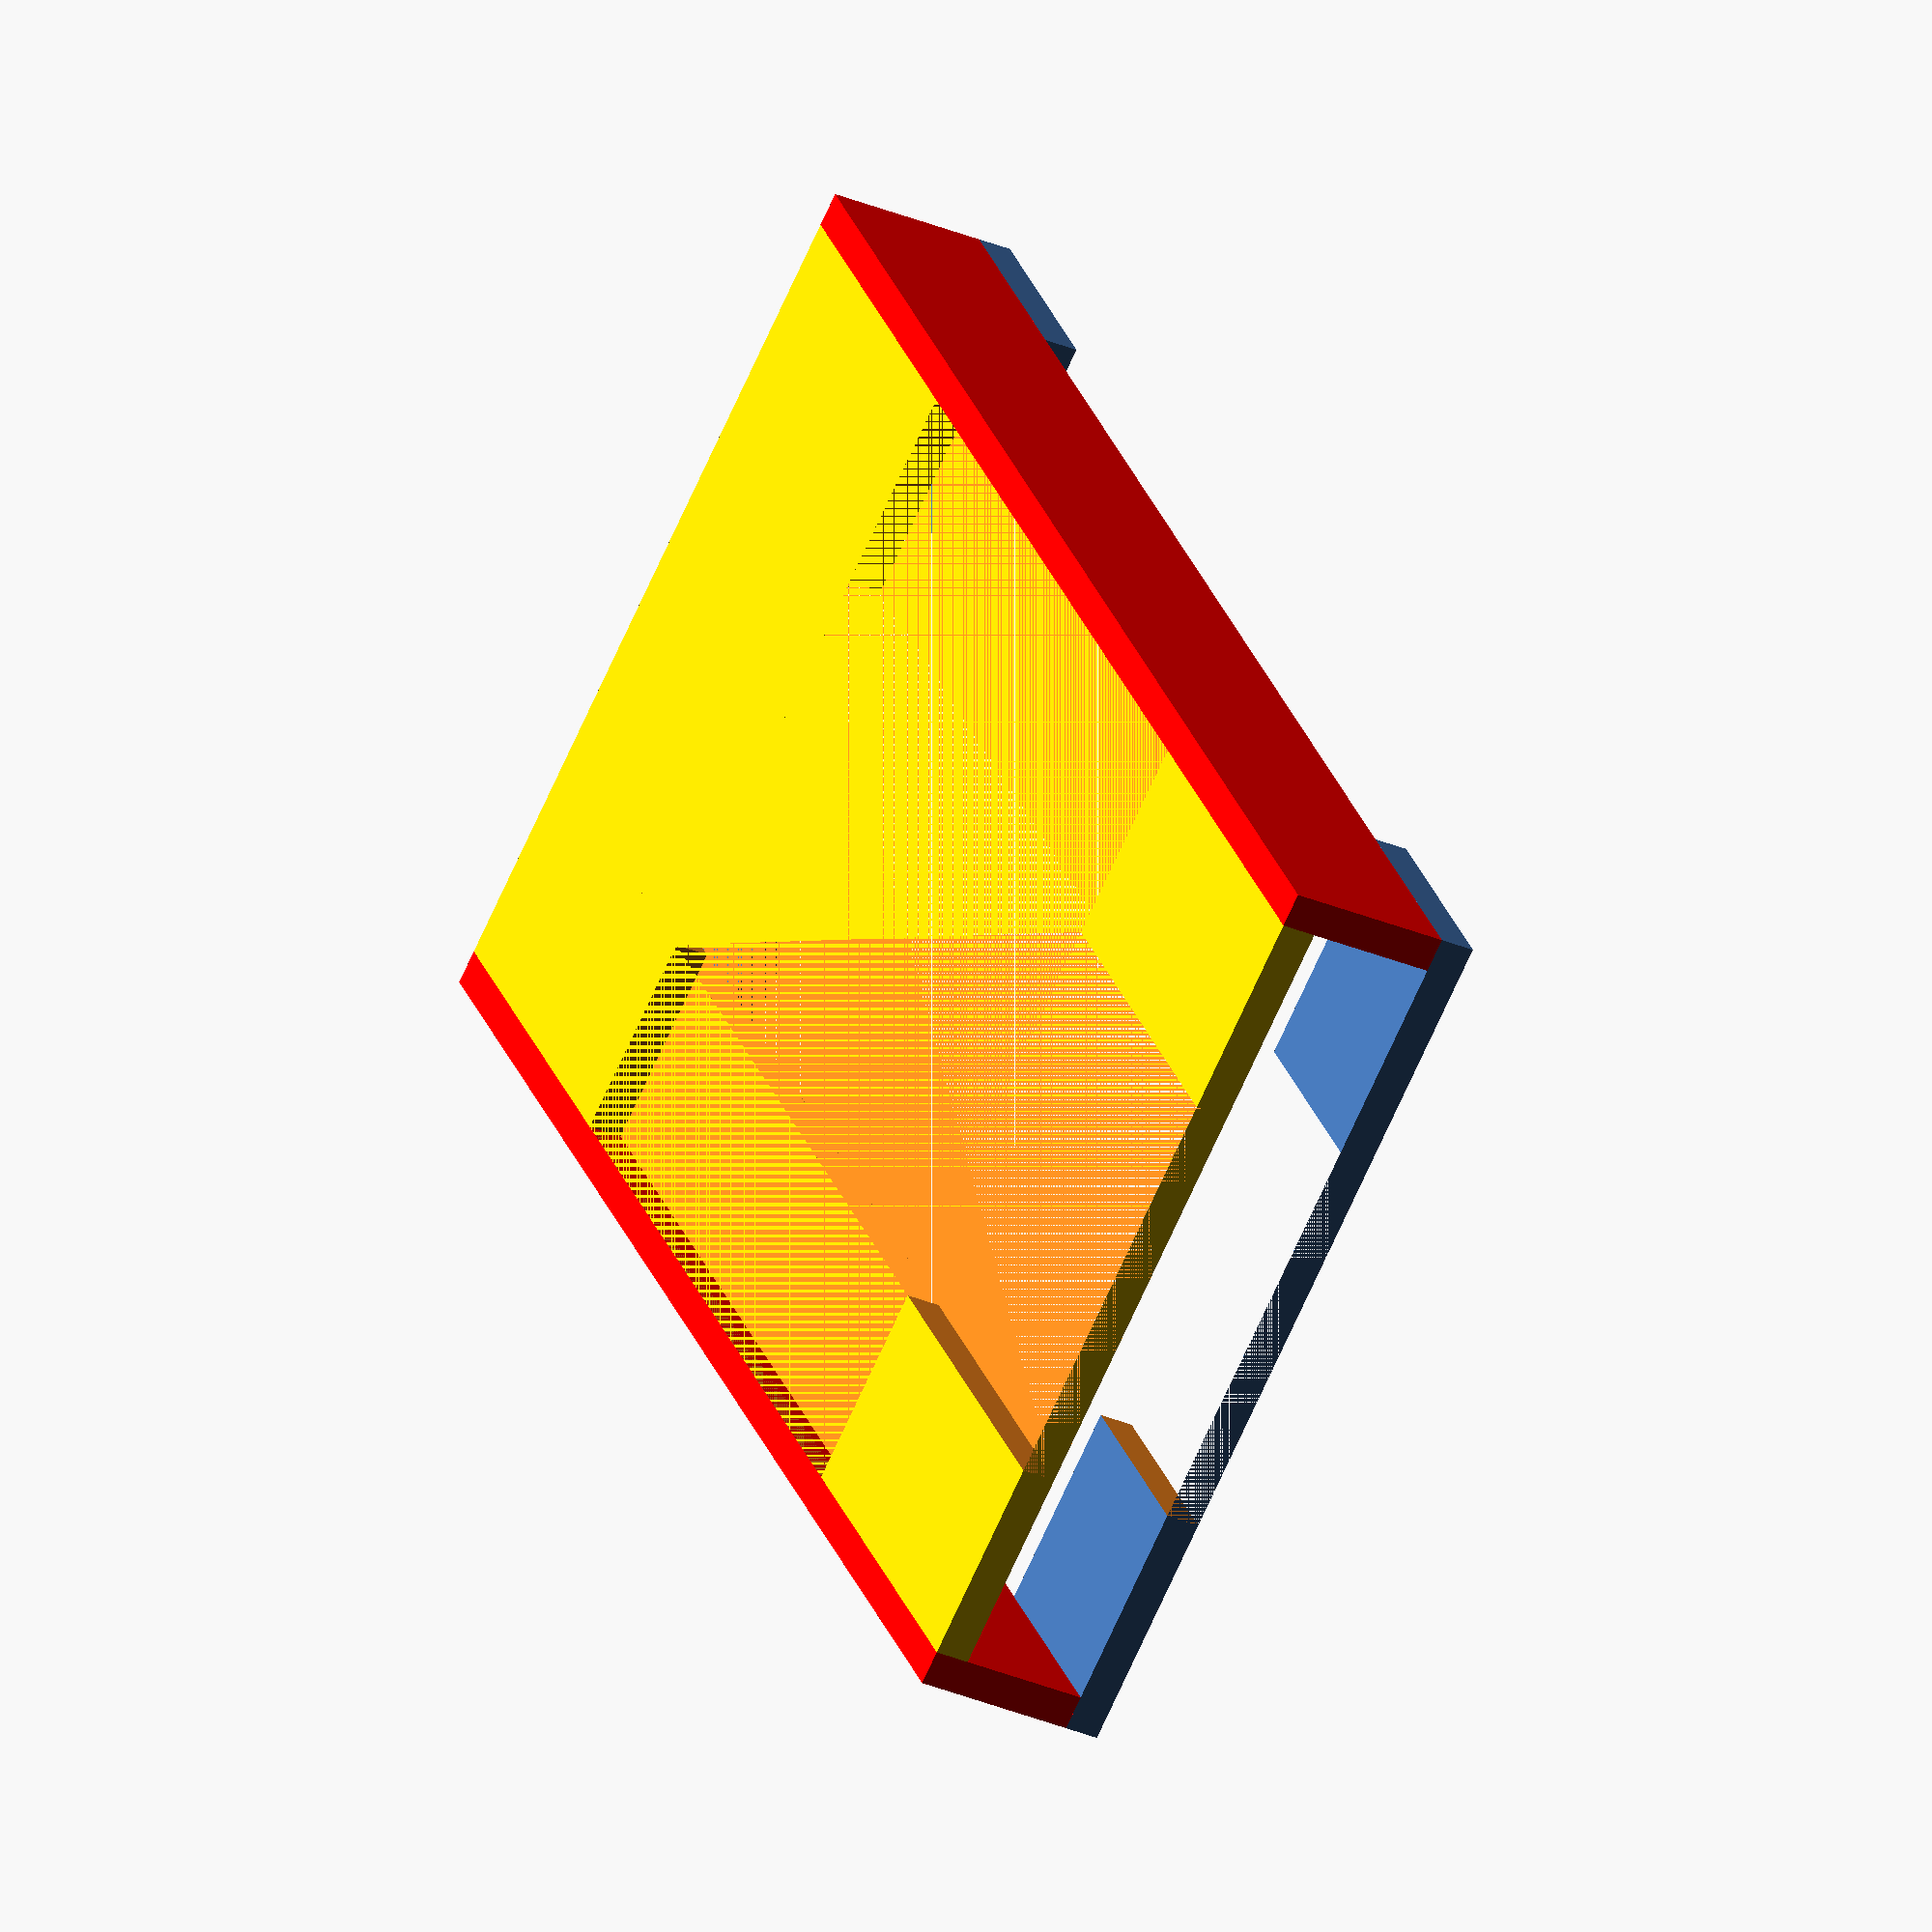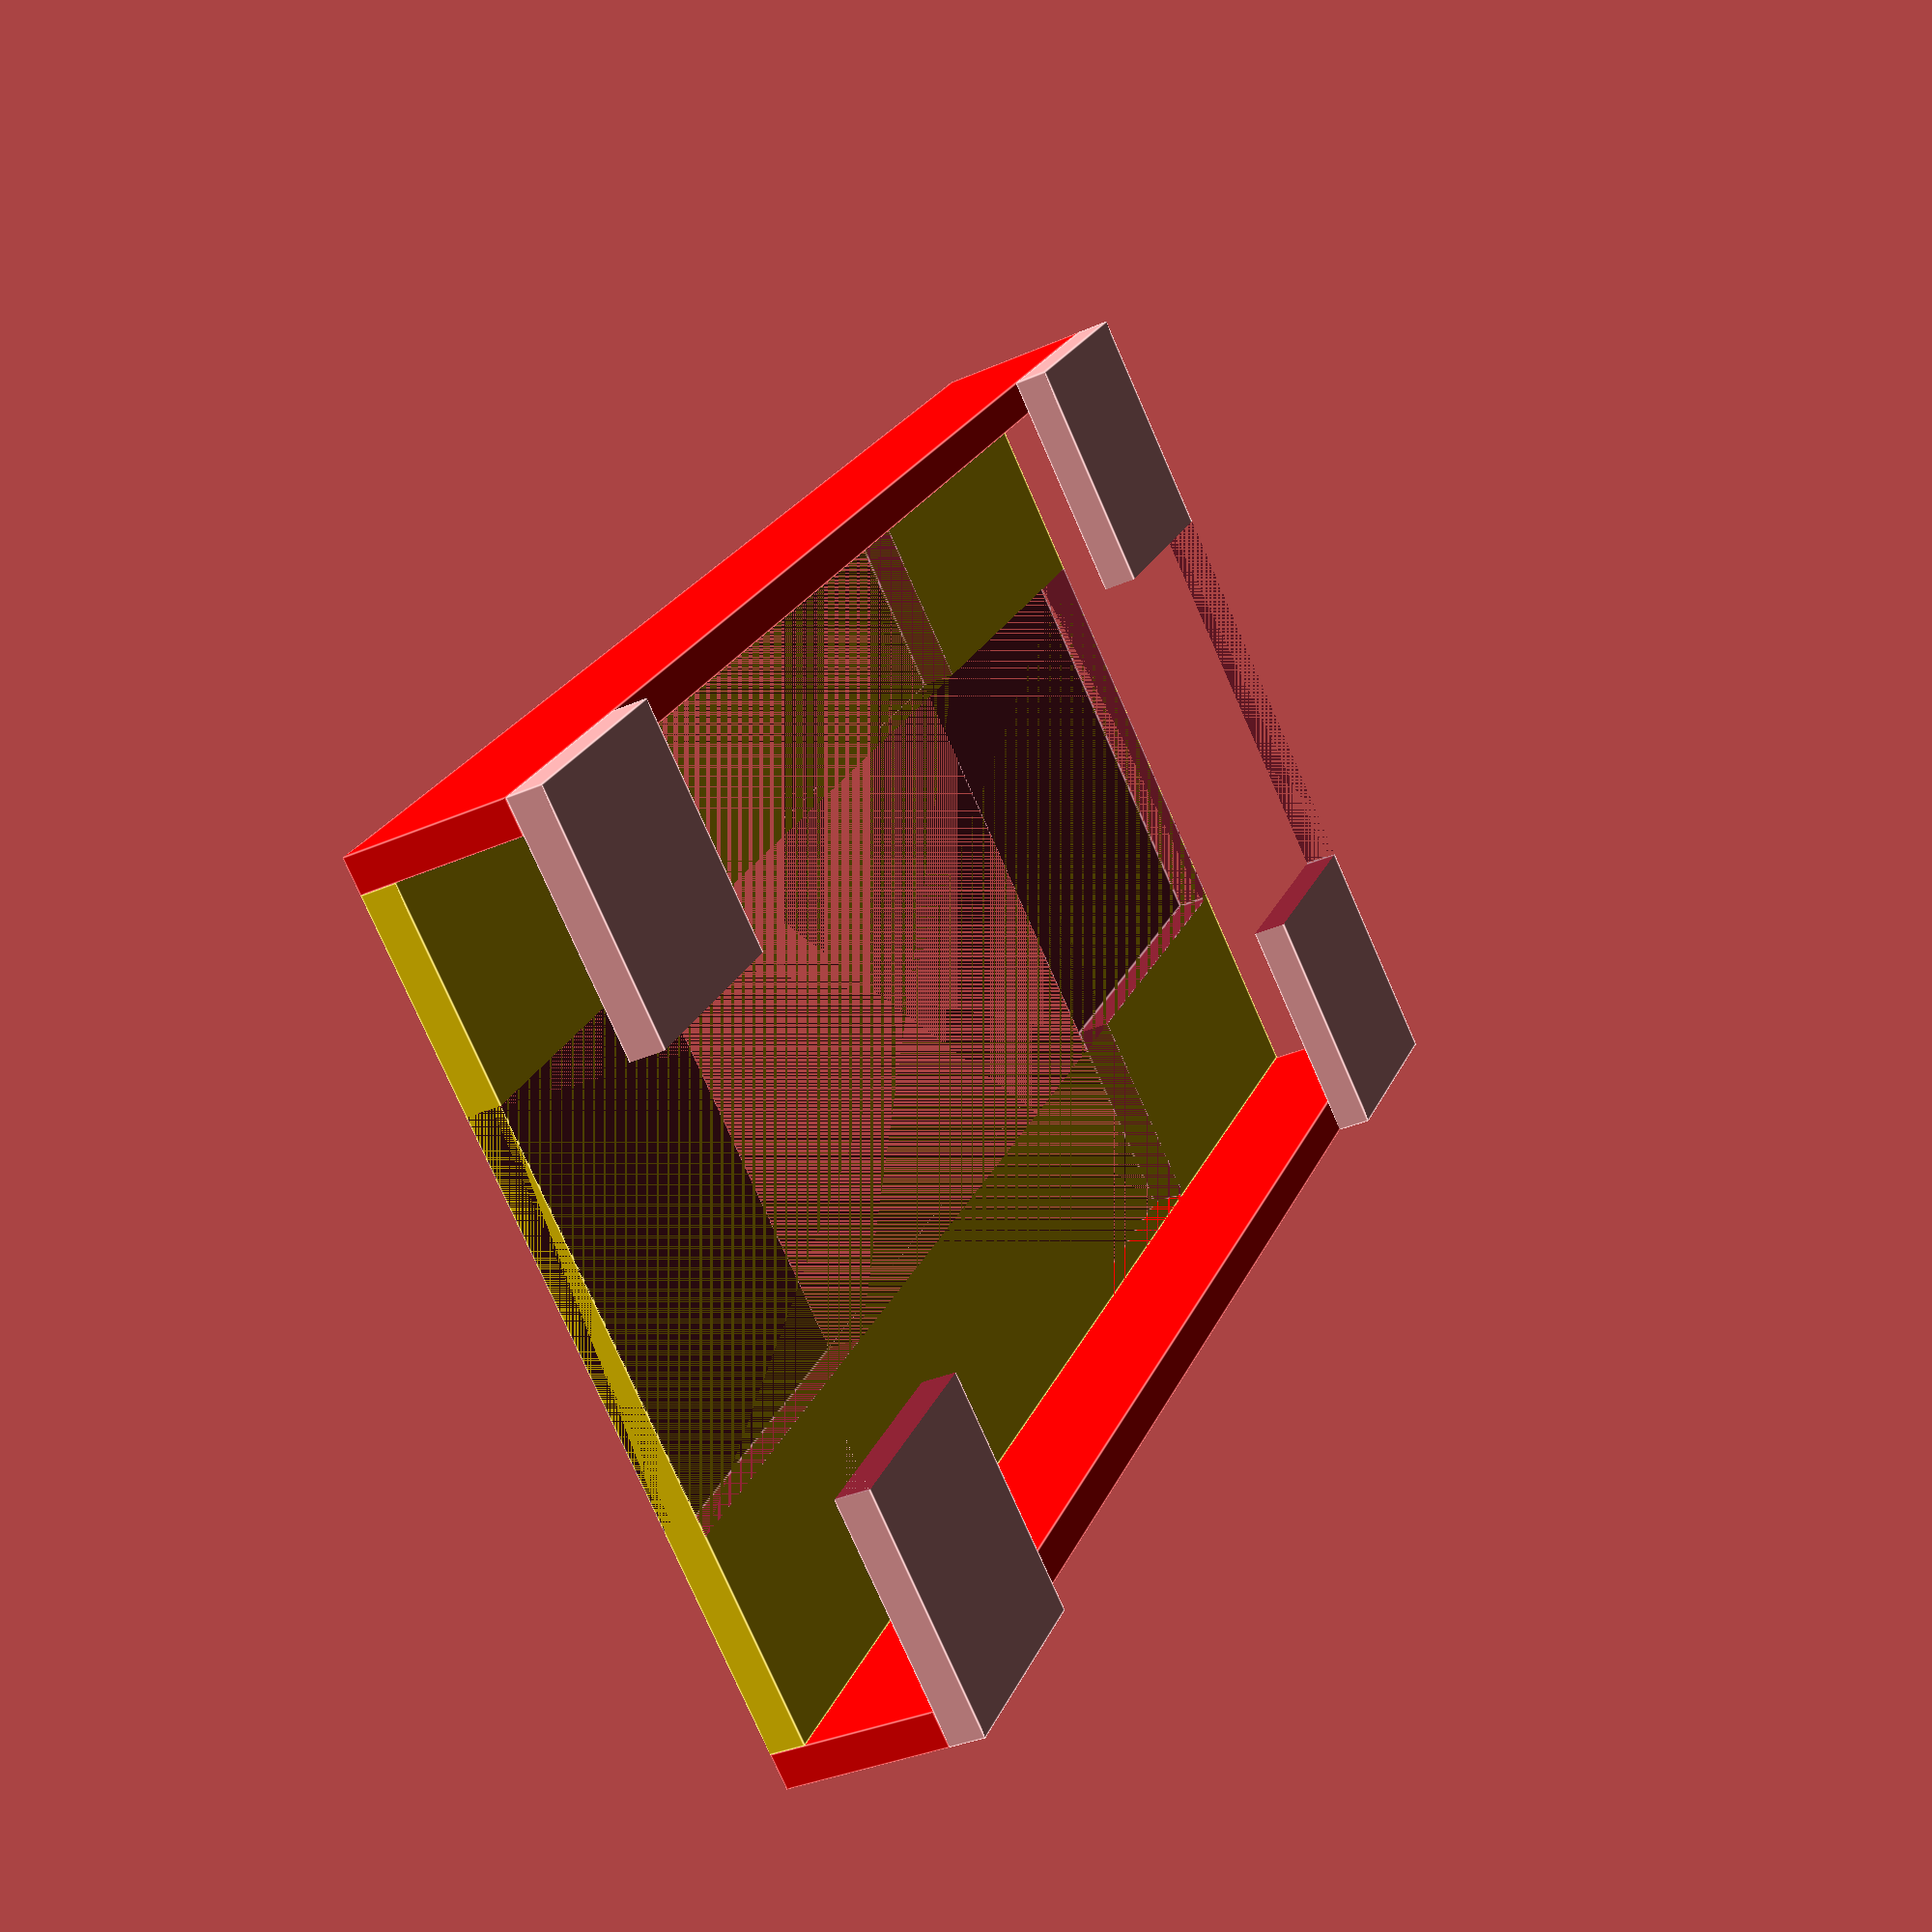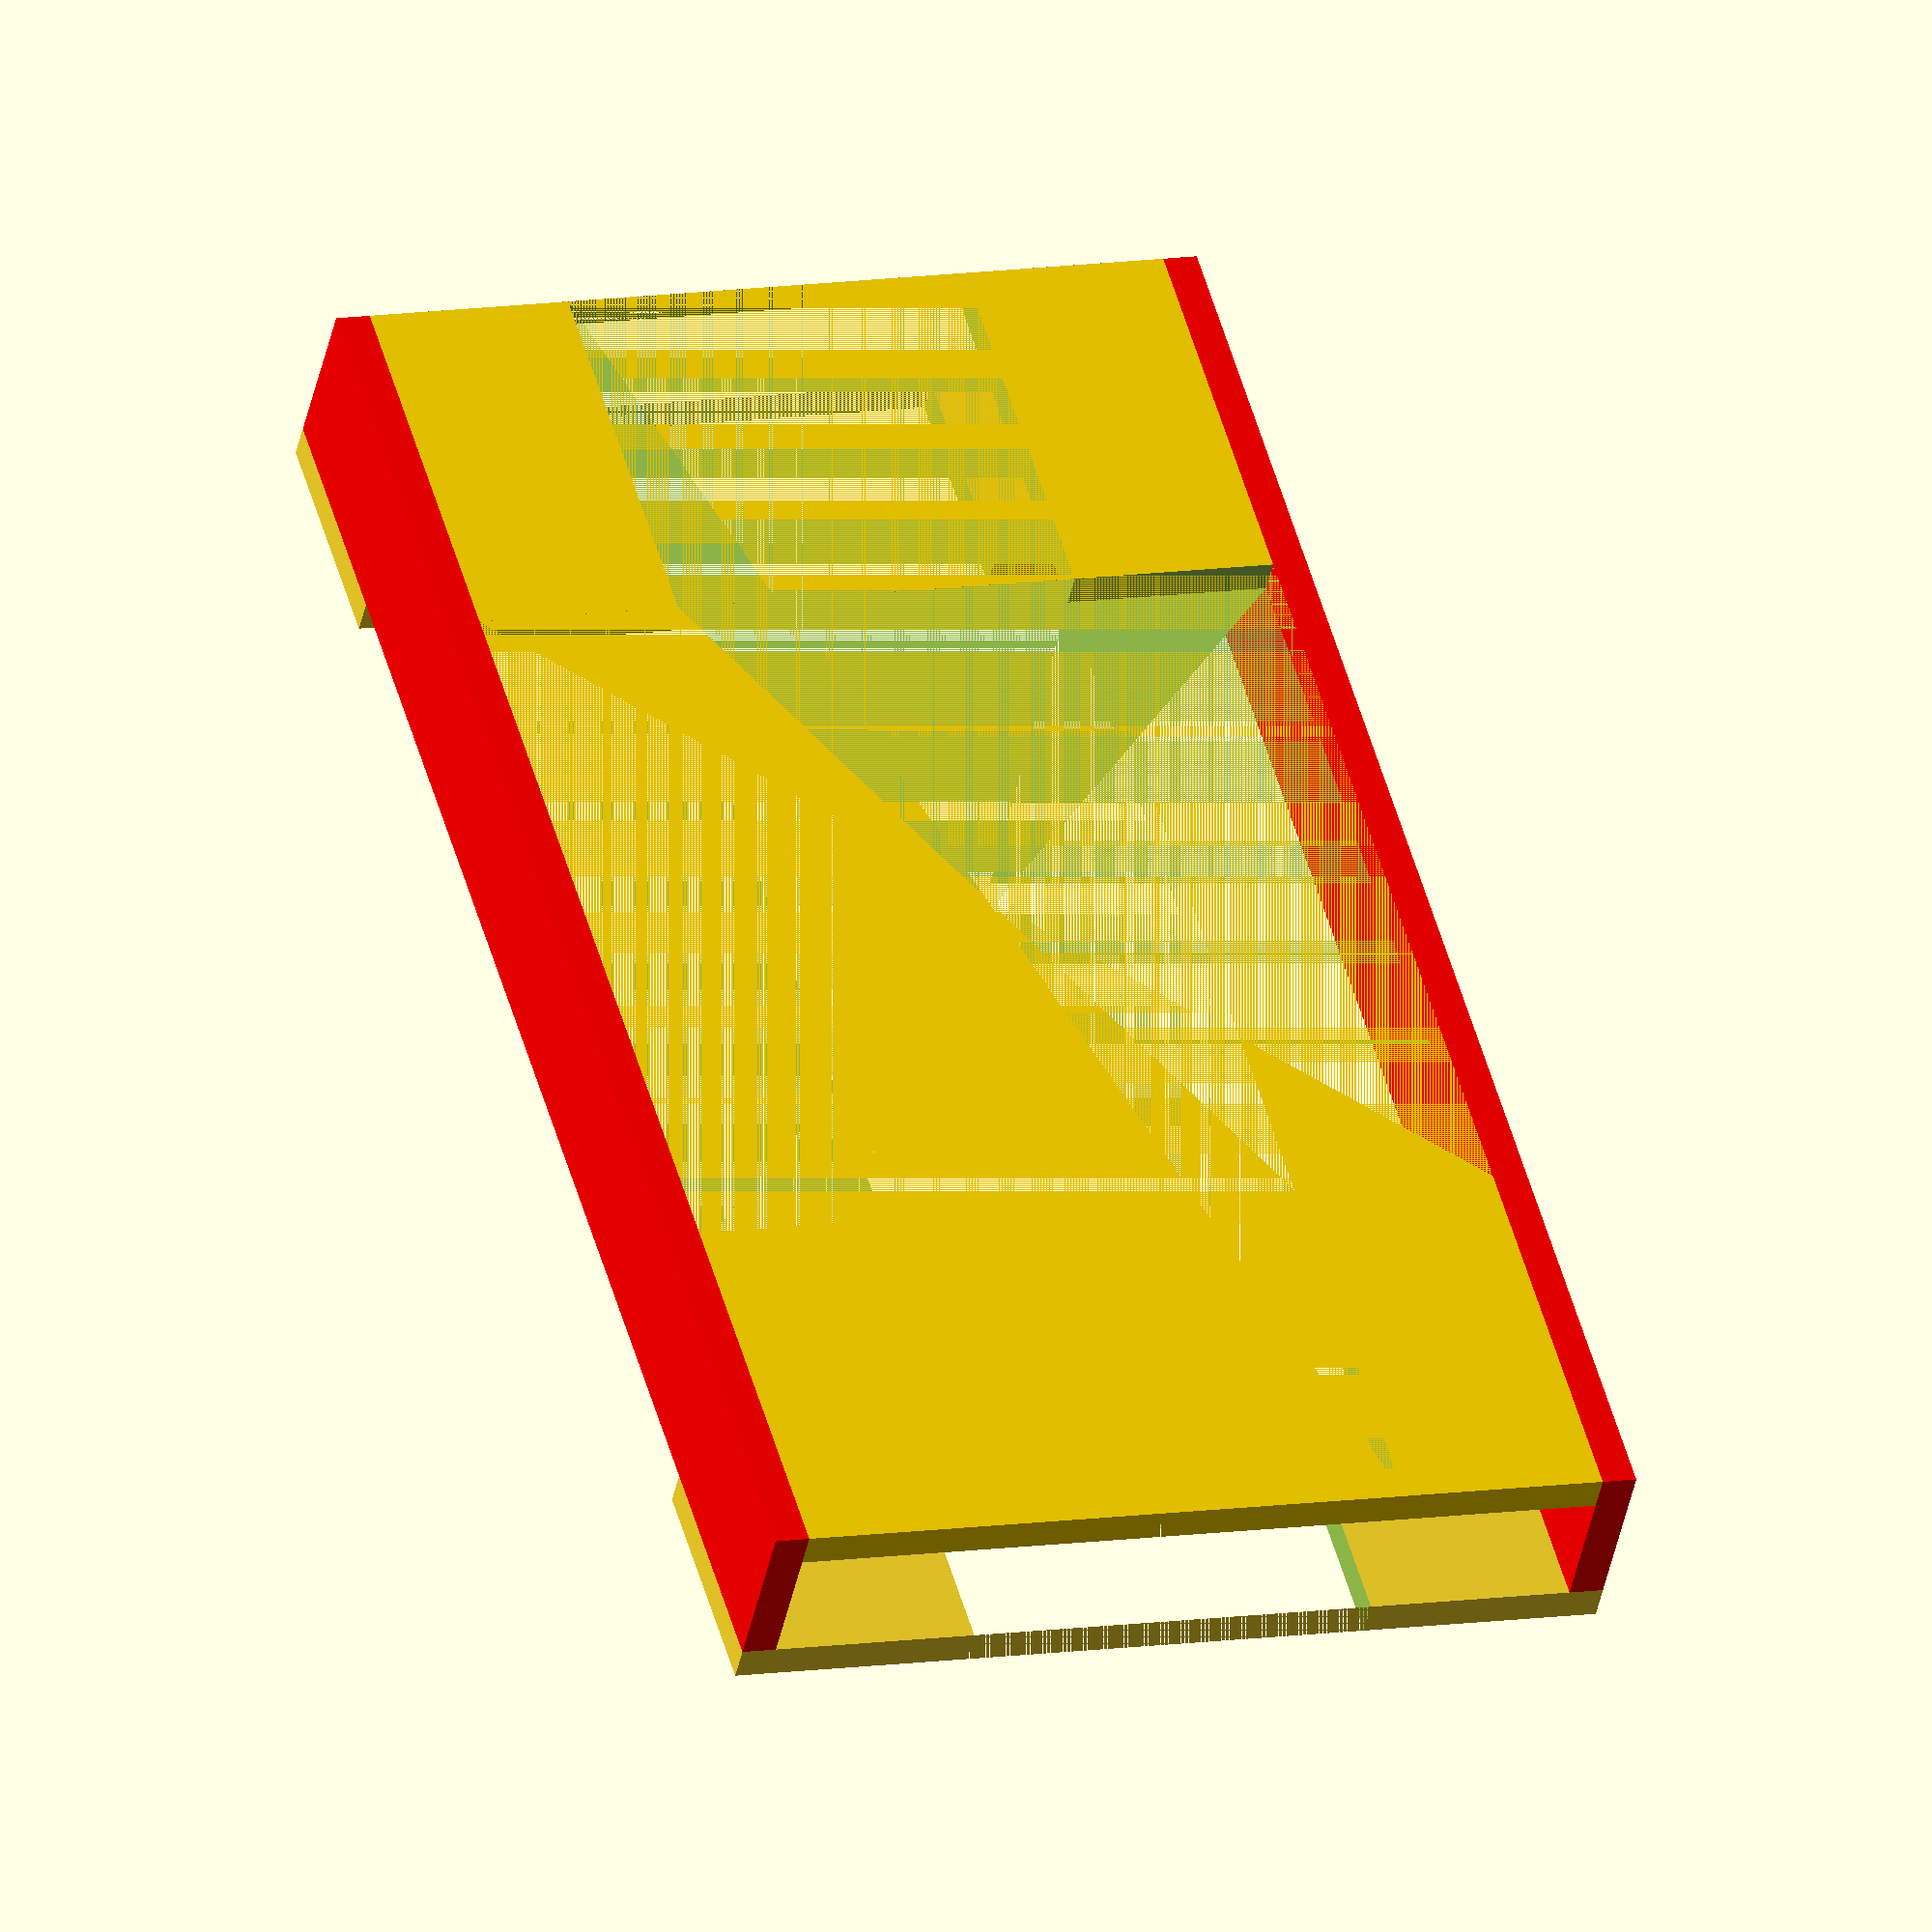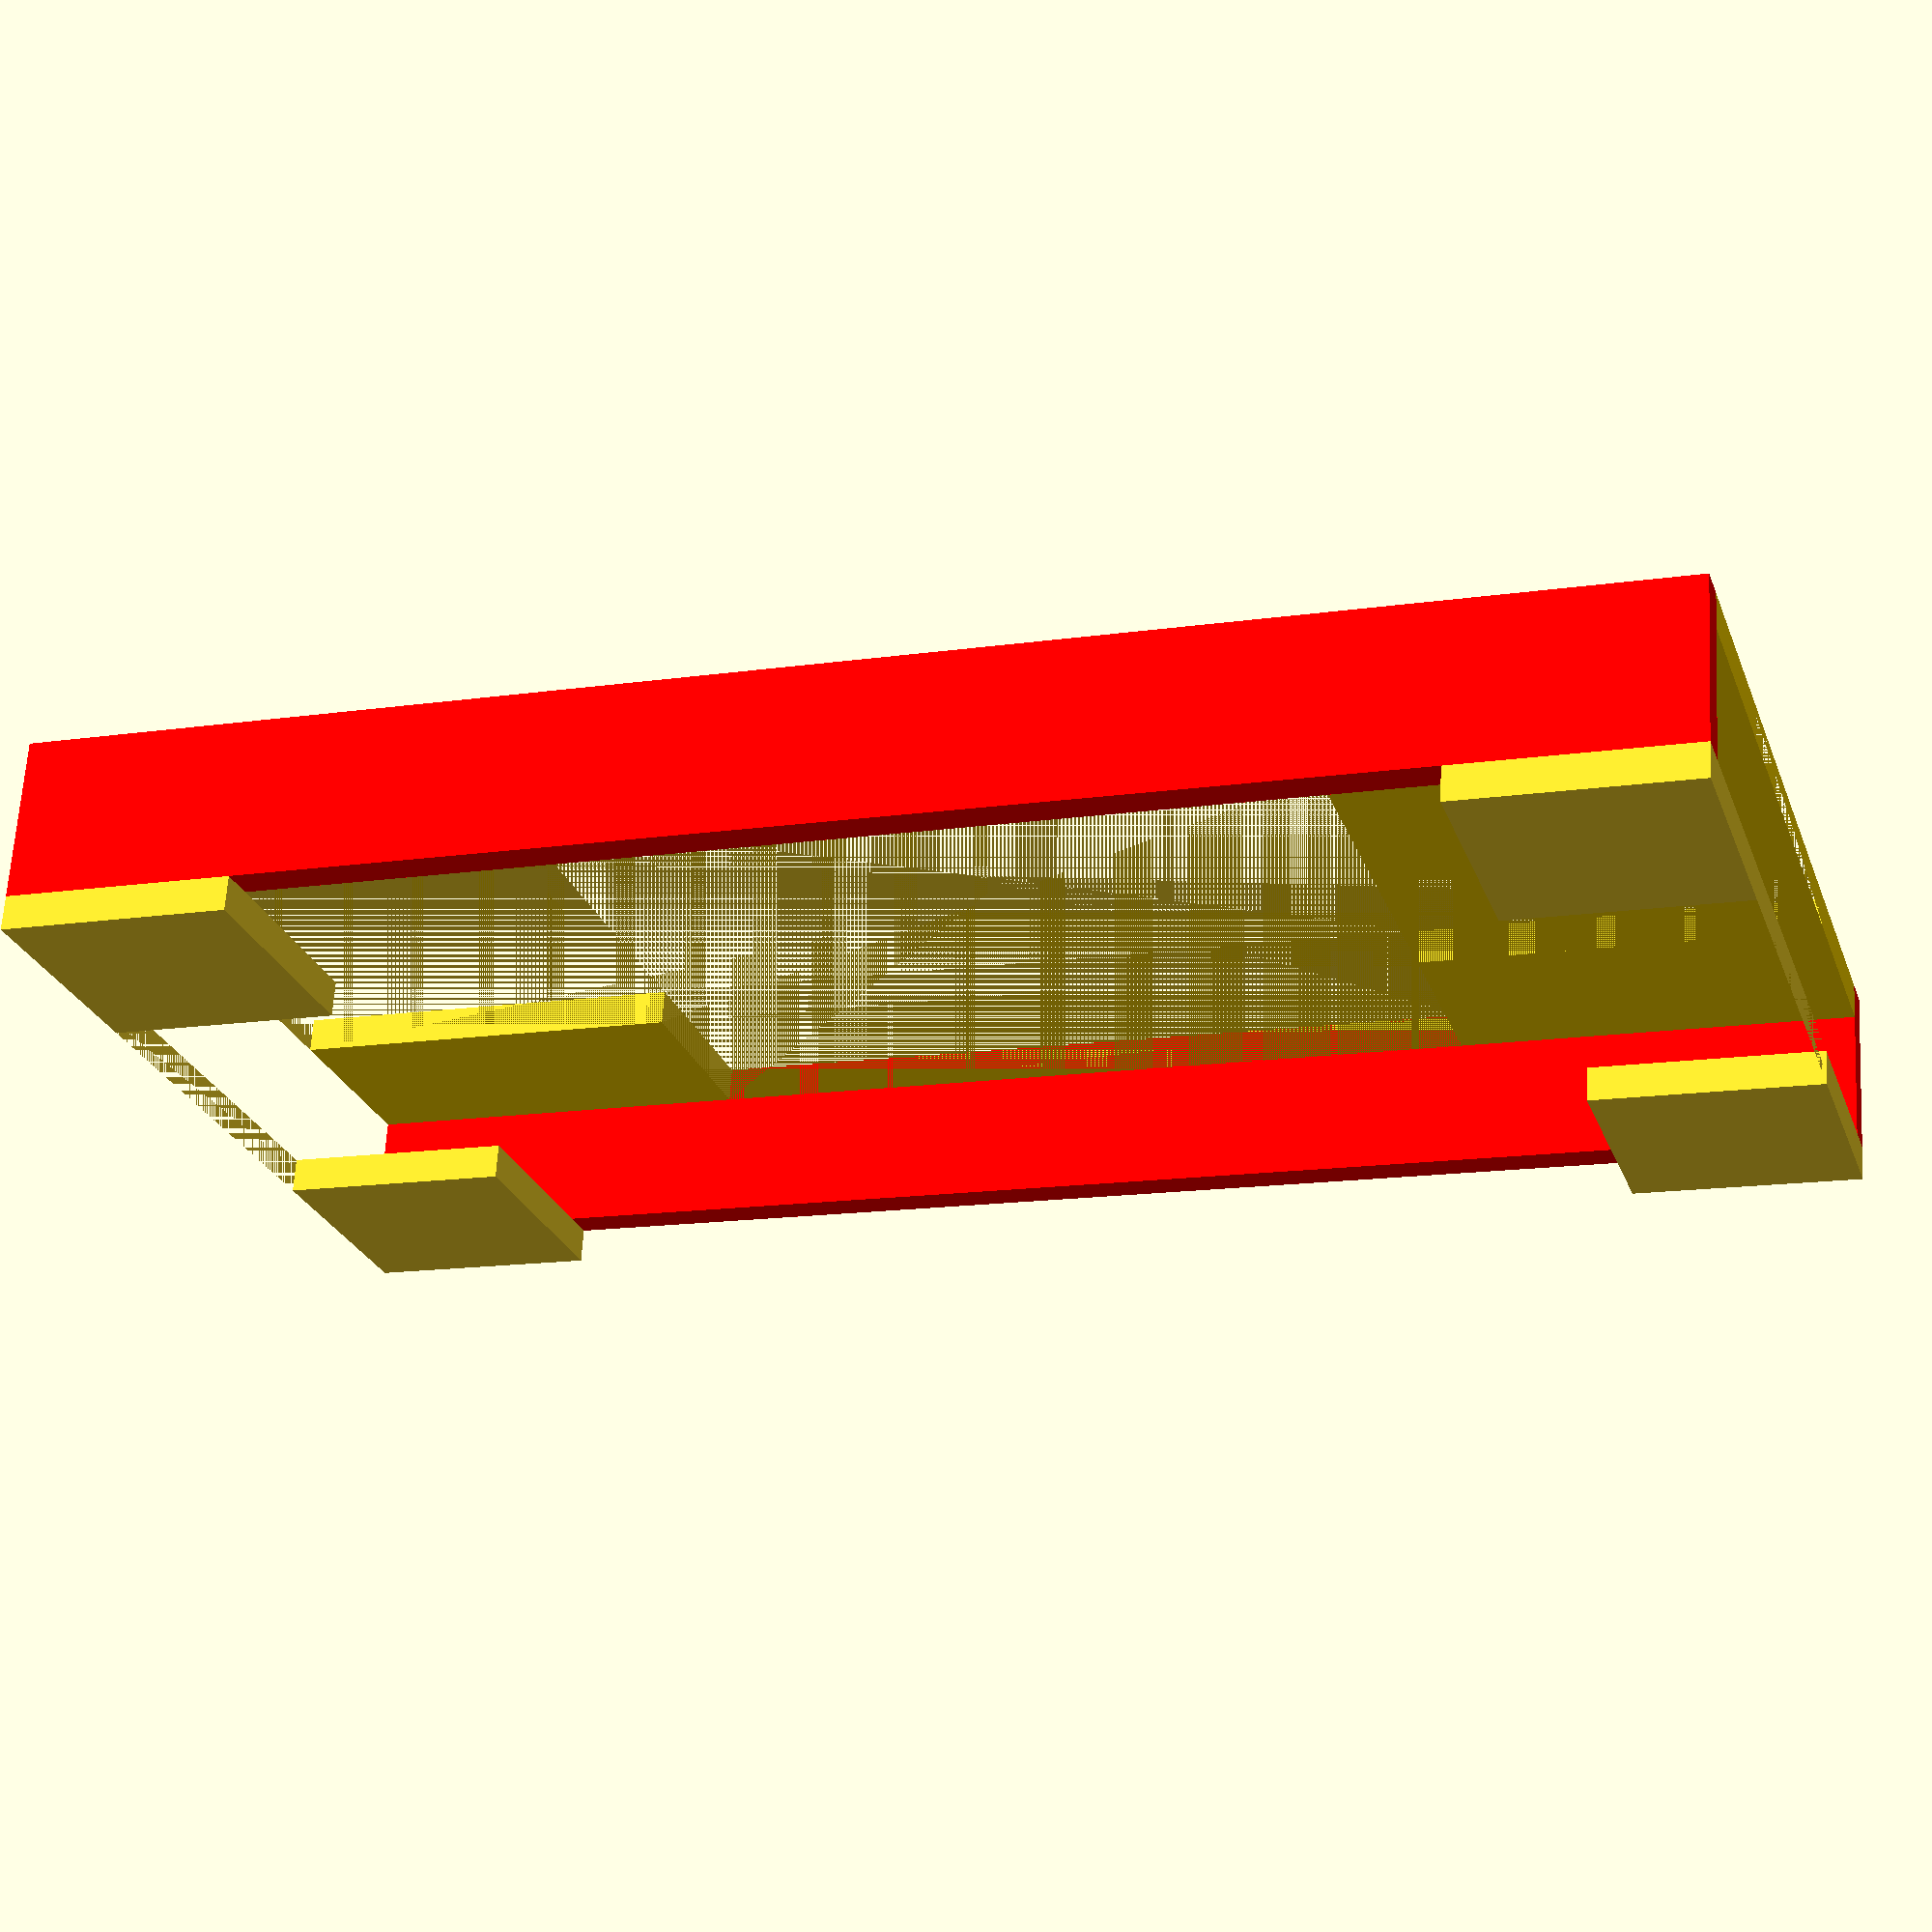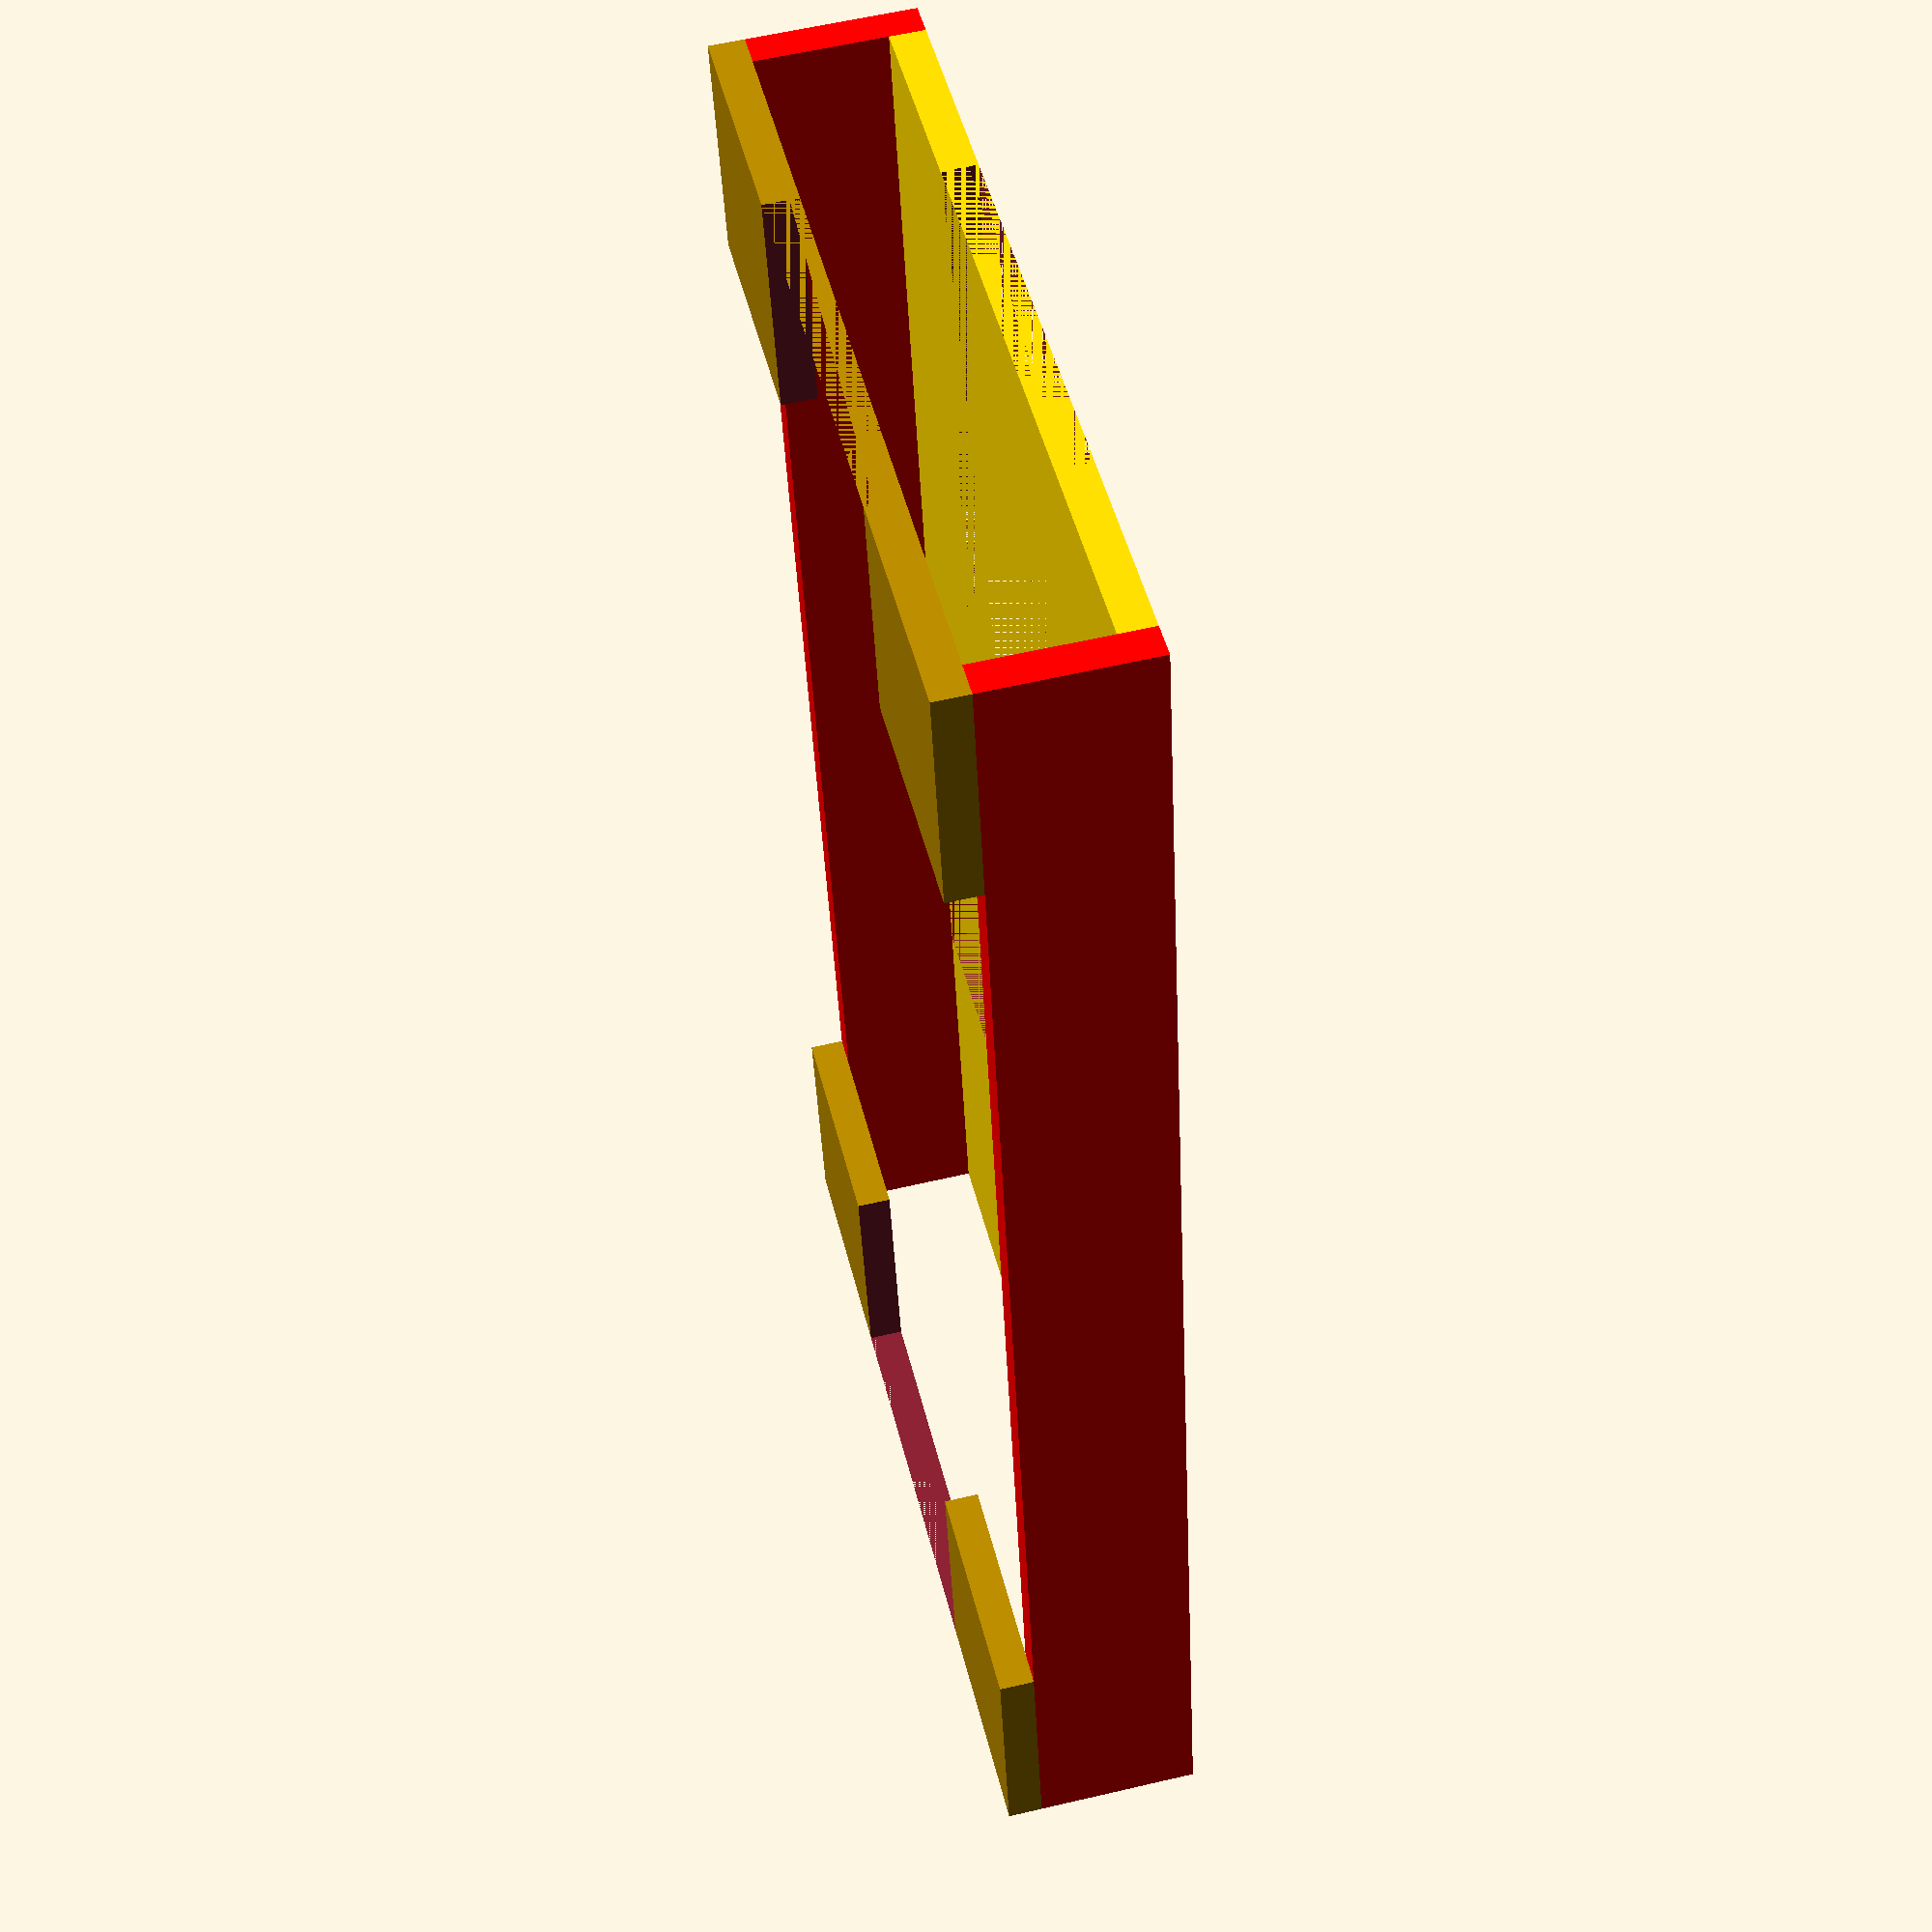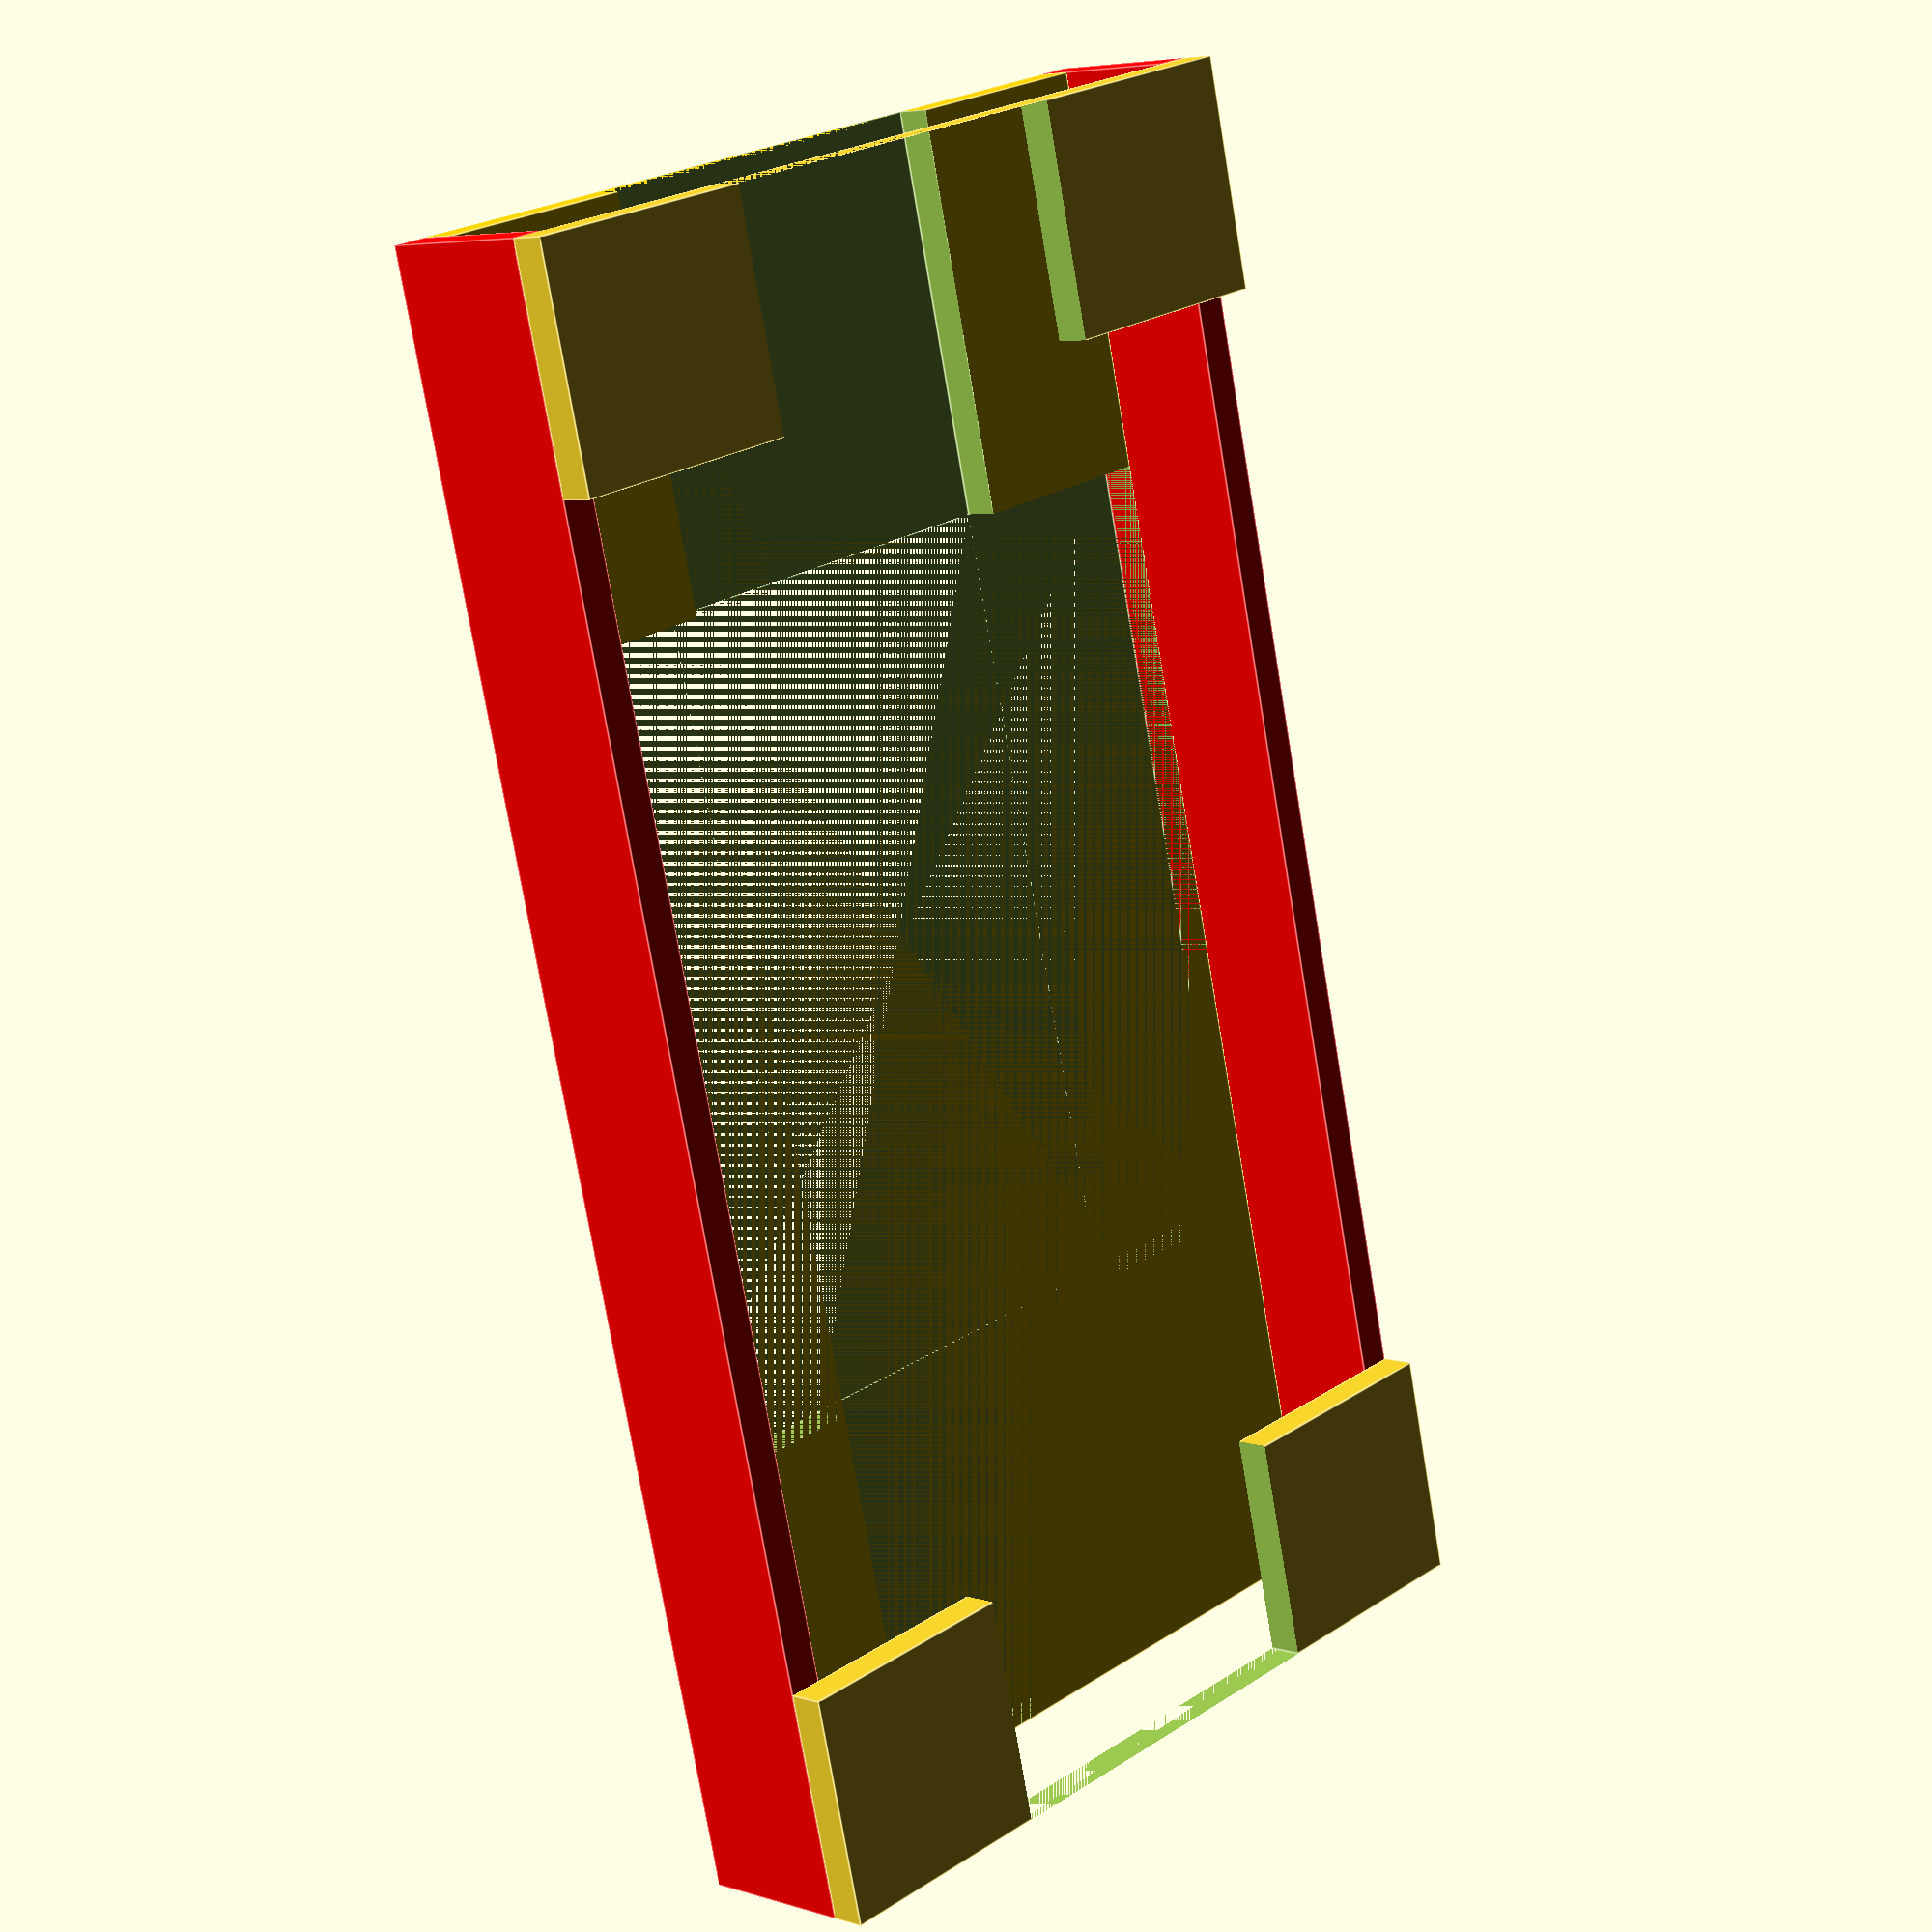
<openscad>
// phone holder

padding = 1;

x = 70 + padding;
y = 138 + padding;

phone_h = 13 + padding;

base_h = 3;

top_holder_y = 20;

difference(){
    color("gold")
    cube([x,y,base_h]);

    translate([x/4,0,0])
    cube([x/2,y,base_h]);
    
    translate([0,y/4,0])
    cube([x,y/2,base_h]);
}

color("red")
translate([-base_h,0,0])
cube([base_h,y,phone_h]);

color("red")
translate([x,0,0])
cube([base_h,y,phone_h]);


difference(){
    union(){
translate([-base_h,
           0,
           phone_h])
cube([x + base_h *2,
      top_holder_y,
      base_h]);

translate([-base_h,
           y - top_holder_y,
           phone_h])
cube([x + base_h *2,
      top_holder_y,
      base_h]);
    }
        translate([x/4,0,0])
    cube([x/2,y,20]);
    }
</openscad>
<views>
elev=213.1 azim=34.3 roll=299.9 proj=o view=solid
elev=215.0 azim=217.5 roll=239.7 proj=p view=edges
elev=222.9 azim=195.8 roll=11.6 proj=o view=solid
elev=294.8 azim=252.4 roll=3.3 proj=p view=solid
elev=301.8 azim=168.9 roll=76.3 proj=p view=solid
elev=354.7 azim=166.3 roll=314.4 proj=p view=edges
</views>
